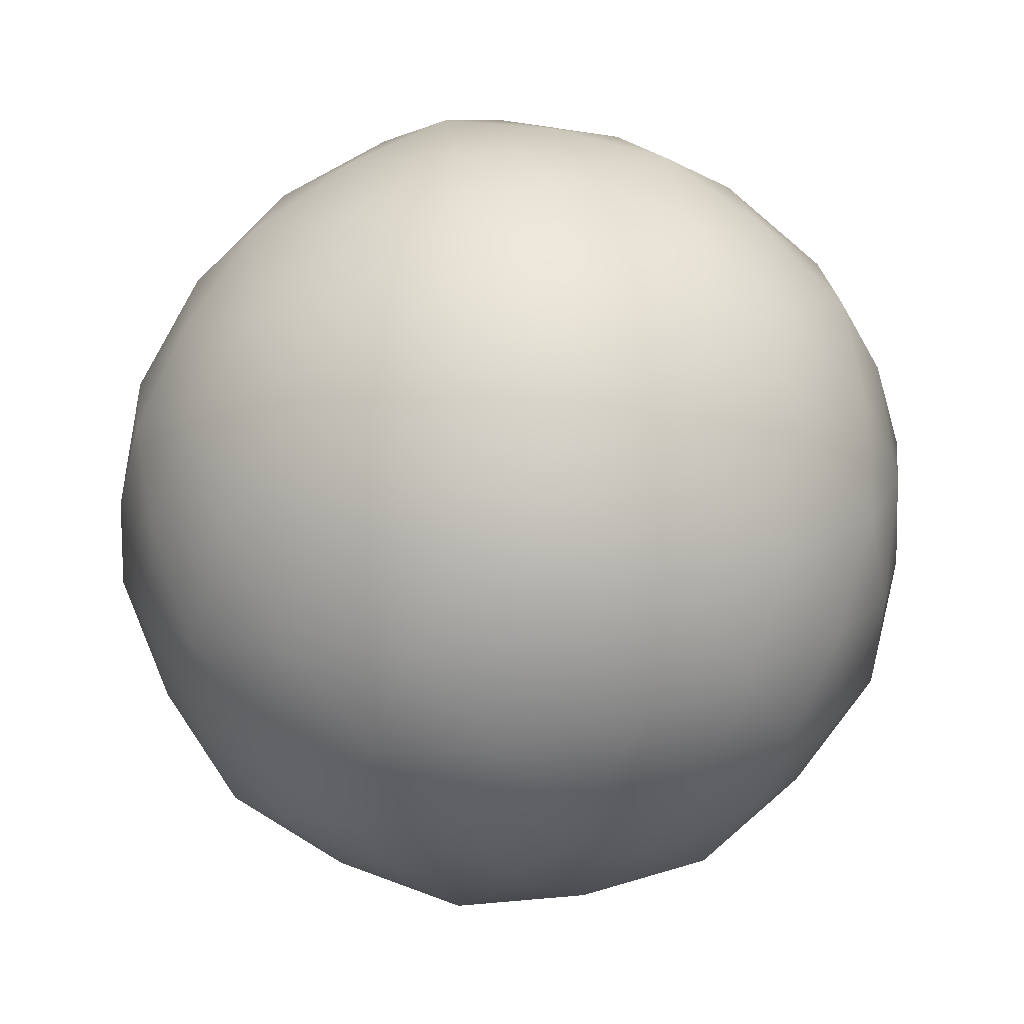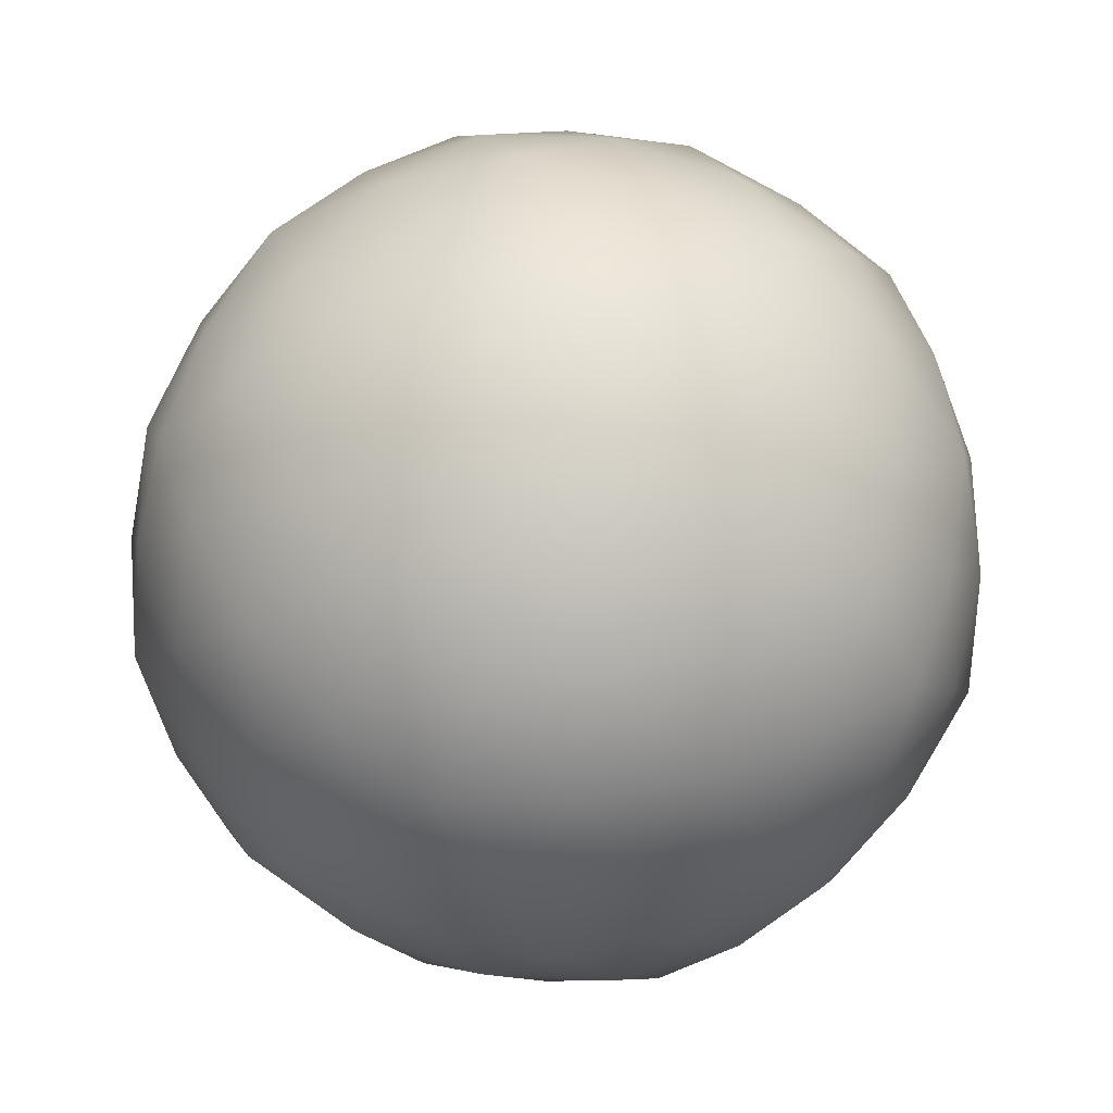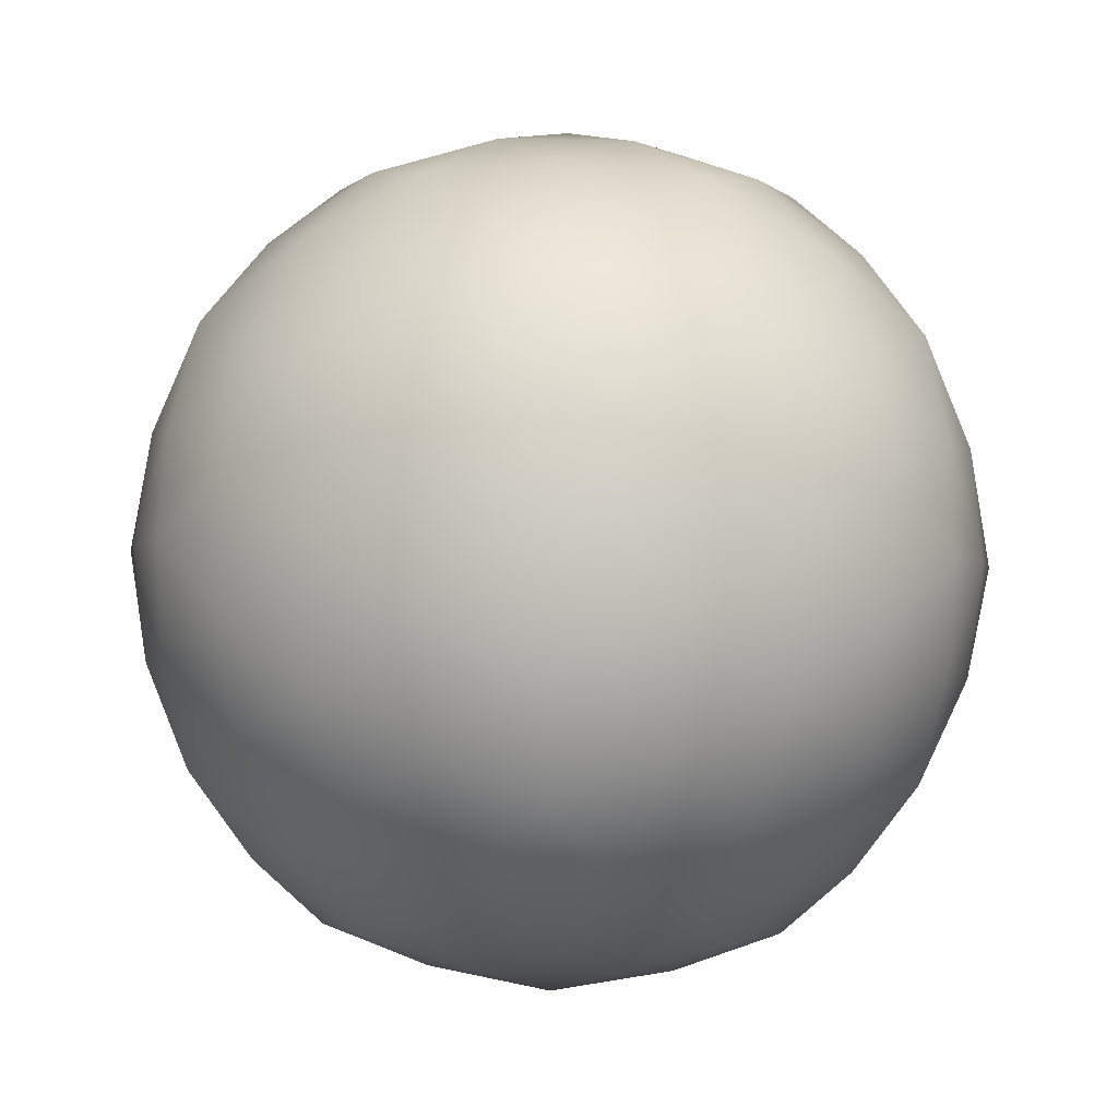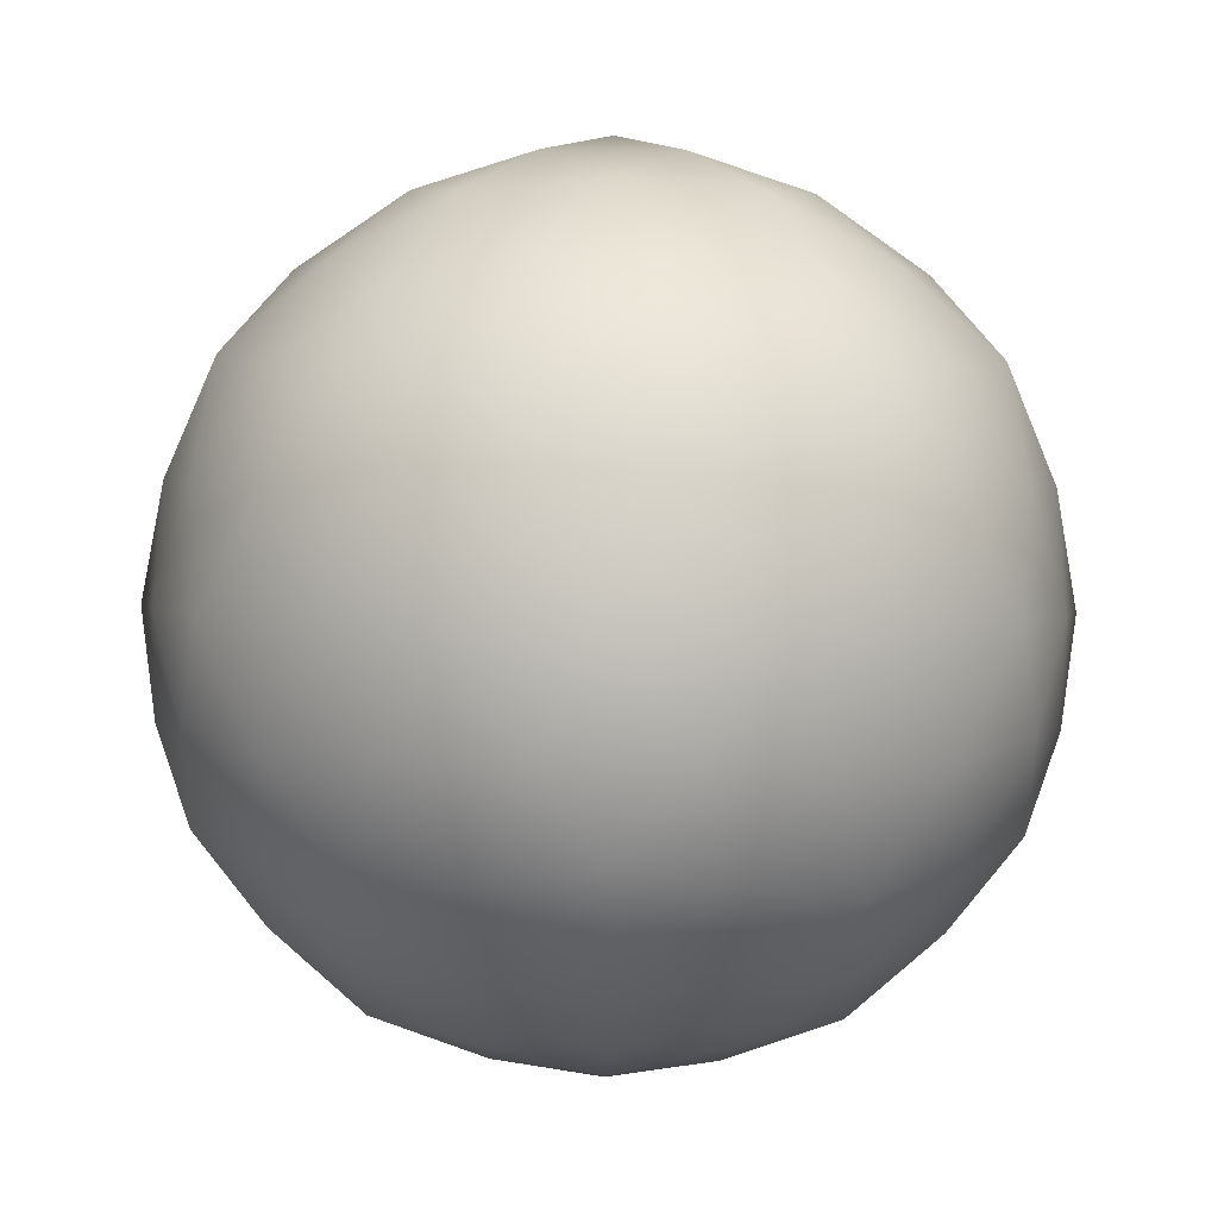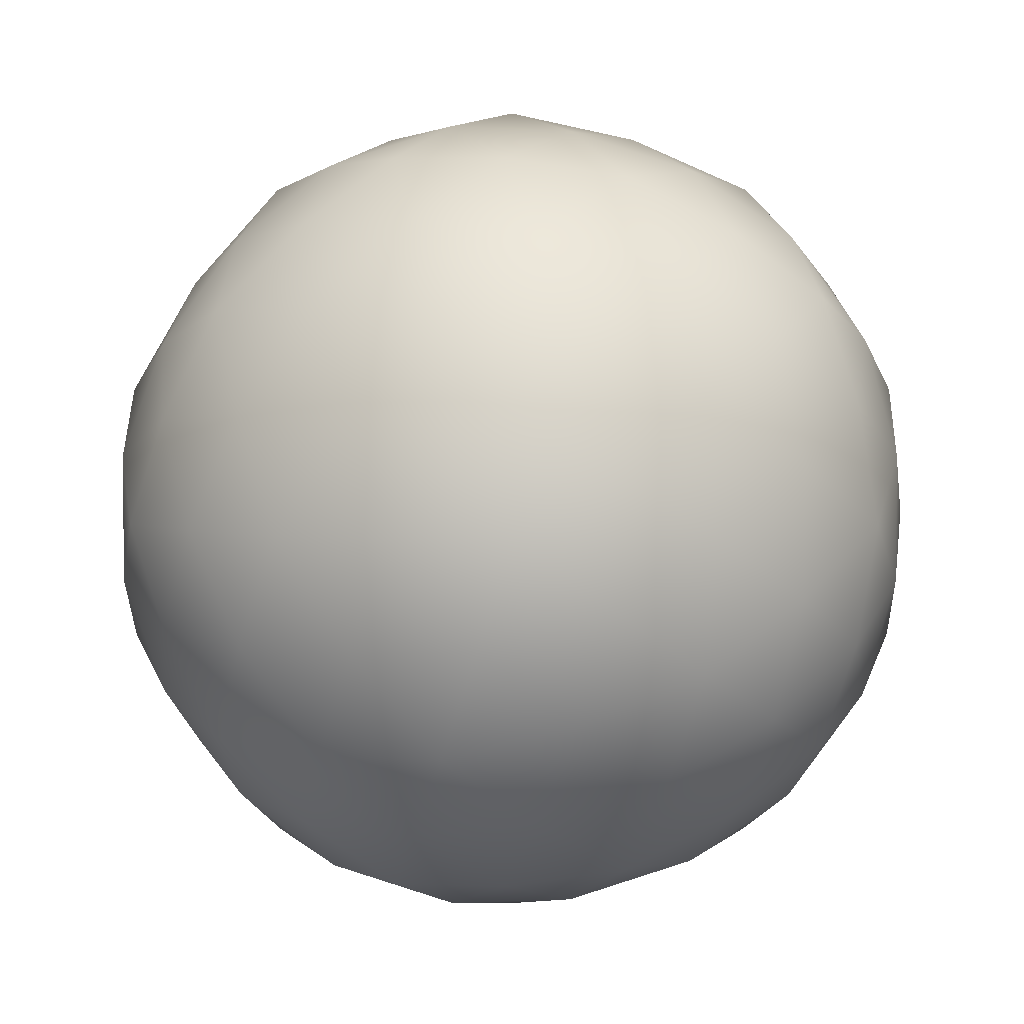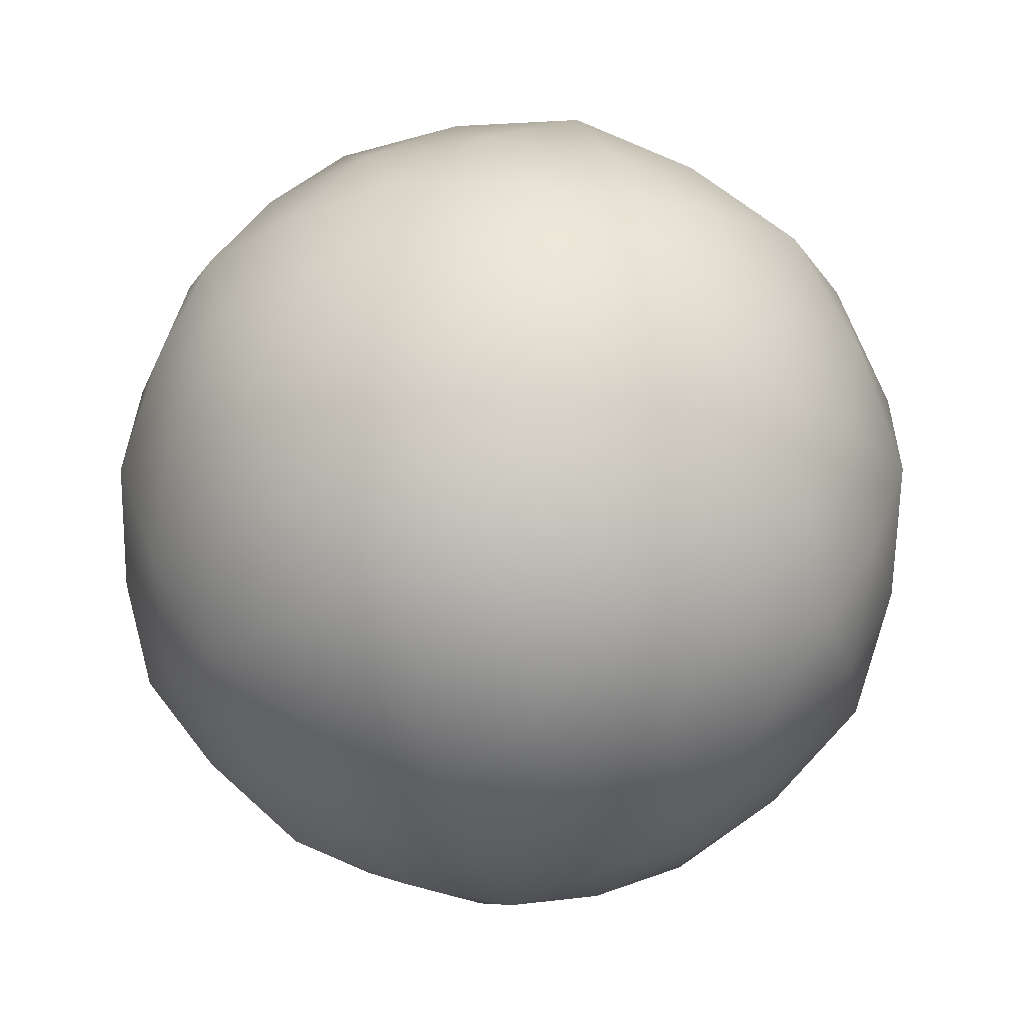
<metadata>
{"format":"obj","ext":"obj","renderer":"f3d","projection":"perspective","resolution":1024,"background":"white","views":[{"elev":79.3,"azim":115.6,"up":"+Y"},{"elev":-29.8,"azim":-5.2,"up":"+Z"},{"elev":55.6,"azim":163.4,"up":"+Y"},{"elev":-61.2,"azim":161.4,"up":"+Y"},{"elev":3.6,"azim":179.7,"up":"+Z"},{"elev":-19.5,"azim":72.2,"up":"+Y"}]}
</metadata>
<code>
o Icosphere
v 0 -0.9627 0
v 0.6966 -0.4305 0.5061
v -0.2661 -0.4305 0.8189
v -0.861 -0.4305 0
v -0.2661 -0.4305 -0.8189
v 0.6966 -0.4305 -0.5061
v 0.2661 0.4305 0.8189
v -0.6966 0.4305 0.5061
v -0.6966 0.4305 -0.5061
v 0.2661 0.4305 -0.8189
v 0.861 0.4305 0
v -0 0.9627 0
v -0.1553 -0.813 0.4779
v 0.4065 -0.813 0.2953
v 0.2512 -0.5025 0.7732
v 0.813 -0.5025 0
v 0.4065 -0.813 -0.2953
v -0.5025 -0.813 0
v -0.6577 -0.5025 0.4779
v -0.1553 -0.813 -0.4779
v -0.6577 -0.5025 -0.4779
v 0.2512 -0.5025 -0.7732
v 0.9089 -0 0.2953
v 0.9089 -0 -0.2953
v -0 0 0.9557
v 0.5618 -0 0.7732
v -0.9089 0 0.2953
v -0.5618 0 0.7732
v -0.5618 0 -0.7732
v -0.9089 0 -0.2953
v 0.5618 -0 -0.7732
v 0 0 -0.9557
v 0.6577 0.5025 0.4779
v -0.2512 0.5025 0.7732
v -0.813 0.5025 0
v -0.2512 0.5025 -0.7732
v 0.6577 0.5025 -0.4779
v 0.1553 0.813 0.4779
v 0.5025 0.813 0
v -0.4065 0.813 0.2953
v -0.4065 0.813 -0.2953
v 0.1553 0.813 -0.4779
v -0.07606 -0.9129 0.2341
v 0.5715 -0.6284 0.4152
v -0.01917 -0.4763 0.8165
v 0.7706 -0.4763 0.2706
v 0.5715 -0.6284 -0.4152
v -0.2461 -0.9129 0
v -0.7825 -0.4763 0.2341
v -0.07606 -0.9129 -0.2341
v -0.4644 -0.4763 -0.6719
v 0.4955 -0.4763 -0.6493
v 0.8176 -0.2302 0.4152
v 0.9056 0.2302 -0.1447
v -0.1422 -0.2302 0.9059
v 0.4174 0.2302 0.8165
v -0.9056 -0.2302 0.1447
v -0.6476 0.2302 0.6493
v -0.4174 -0.2302 -0.8165
v -0.8176 0.2302 -0.4152
v 0.6476 -0.2302 -0.6493
v 0.1422 0.2302 -0.9059
v 0.4644 0.4763 0.6719
v -0.4955 0.4763 0.6493
v -0.7706 0.4763 -0.2706
v 0.01917 0.4763 -0.8165
v 0.7825 0.4763 -0.2341
v 0.2183 0.6284 0.6719
v 0.2461 0.9129 0
v -0.5715 0.6284 0.4152
v -0.5715 0.6284 -0.4152
v 0.2183 0.6284 -0.6719
v -0.2183 -0.6284 0.6719
v 0.1991 -0.9129 0.1447
v 0.4955 -0.4763 0.6493
v 0.7706 -0.4763 -0.2706
v 0.1991 -0.9129 -0.1447
v -0.7064 -0.6284 0
v -0.4644 -0.4763 0.6719
v -0.2183 -0.6284 -0.6719
v -0.7825 -0.4763 -0.2341
v -0.01917 -0.4763 -0.8165
v 0.9056 0.2302 0.1447
v 0.8176 -0.2302 -0.4152
v 0.1422 0.2302 0.9059
v 0.6476 -0.2302 0.6493
v -0.8176 0.2302 0.4152
v -0.4174 -0.2302 0.8165
v -0.6476 0.2302 -0.6493
v -0.9056 -0.2302 -0.1447
v 0.4174 0.2302 -0.8165
v -0.1422 -0.2302 -0.9059
v 0.7825 0.4763 0.2341
v 0.01917 0.4763 0.8165
v -0.7706 0.4763 0.2706
v -0.4955 0.4763 -0.6493
v 0.4644 0.4763 -0.6719
v 0.07606 0.9129 0.2341
v 0.7064 0.6284 0
v -0.1991 0.9129 0.1447
v -0.1991 0.9129 -0.1447
v 0.07606 0.9129 -0.2341
v 0.3441 0.836 -0.25
v 0.5939 0.6817 -0.25
v 0.4213 0.6817 -0.4876
v -0.1314 0.836 -0.4045
v -0.05425 0.6817 -0.6421
v -0.3335 0.6817 -0.5513
v -0.4253 0.836 0
v -0.6274 0.6817 -0.1468
v -0.6274 0.6817 0.1468
v -0.1314 0.836 0.4045
v -0.3335 0.6817 0.5513
v -0.05425 0.6817 0.6421
v 0.3441 0.836 0.25
v 0.4213 0.6817 0.4876
v 0.5939 0.6817 0.25
v 0.8065 0.2563 -0.4045
v 0.7588 0.006543 -0.5513
v 0.6339 0.2563 -0.6421
v -0.1355 0.2563 -0.8921
v -0.2898 0.006543 -0.8921
v -0.4147 0.2563 -0.8013
v -0.8903 0.2563 -0.1468
v -0.938 0.006543 0
v -0.8903 0.2563 0.1468
v -0.4147 0.2563 0.8013
v -0.2898 0.006543 0.8921
v -0.1355 0.2563 0.8921
v 0.6339 0.2563 0.6421
v 0.7588 0.006543 0.5513
v 0.8065 0.2563 0.4045
v 0.2898 -0.006543 -0.8921
v 0.4147 -0.2563 -0.8013
v 0.1355 -0.2563 -0.8921
v -0.7588 -0.006543 -0.5513
v -0.6339 -0.2563 -0.6421
v -0.8065 -0.2563 -0.4045
v -0.7588 -0.006543 0.5513
v -0.8065 -0.2563 0.4045
v -0.6339 -0.2563 0.6421
v 0.2898 -0.006543 0.8921
v 0.1355 -0.2563 0.8921
v 0.4147 -0.2563 0.8013
v 0.938 -0.006543 0
v 0.8903 -0.2563 0.1468
v 0.8903 -0.2563 -0.1468
v 0.3335 -0.6817 -0.5513
v 0.1314 -0.836 -0.4045
v 0.05425 -0.6817 -0.6421
v -0.4213 -0.6817 -0.4876
v -0.3441 -0.836 -0.25
v -0.5939 -0.6817 -0.25
v -0.5939 -0.6817 0.25
v -0.3441 -0.836 0.25
v -0.4213 -0.6817 0.4876
v 0.6274 -0.6817 -0.1468
v 0.6274 -0.6817 0.1468
v 0.4253 -0.836 0
v 0.05425 -0.6817 0.6421
v 0.1314 -0.836 0.4045
v 0.3335 -0.6817 0.5513
f 1 74 43
f 2 44 46
f 1 43 48
f 1 48 50
f 1 50 77
f 2 46 53
f 3 45 55
f 4 49 57
f 5 51 59
f 6 52 61
f 2 53 86
f 3 55 88
f 4 57 90
f 5 59 92
f 6 61 84
f 7 63 68
f 8 64 70
f 9 65 71
f 10 66 72
f 11 67 99
f 39 103 69
f 39 104 103
f 37 97 105
f 42 106 102
f 42 107 106
f 36 96 108
f 41 109 101
f 41 110 109
f 35 95 111
f 40 112 100
f 40 113 112
f 34 94 114
f 38 115 98
f 38 116 115
f 33 93 117
f 24 118 54
f 24 119 118
f 31 91 120
f 32 121 62
f 32 122 121
f 29 89 123
f 30 124 60
f 30 125 124
f 27 87 126
f 28 127 58
f 28 128 127
f 25 85 129
f 26 130 56
f 26 131 130
f 23 83 132
f 31 133 91
f 31 134 133
f 22 82 135
f 29 136 89
f 29 137 136
f 21 81 138
f 27 139 87
f 27 140 139
f 19 79 141
f 25 142 85
f 25 143 142
f 15 75 144
f 23 145 83
f 23 146 145
f 16 76 147
f 17 148 47
f 17 149 148
f 20 80 150
f 20 151 80
f 20 152 151
f 18 78 153
f 18 154 78
f 18 155 154
f 13 73 156
f 16 157 76
f 16 158 157
f 14 74 159
f 13 160 73
f 13 161 160
f 14 44 162
f 162 75 15
f 162 44 75
f 44 2 75
f 160 162 15
f 160 161 162
f 161 14 162
f 73 45 3
f 73 160 45
f 160 15 45
f 159 77 17
f 159 74 77
f 74 1 77
f 157 159 17
f 157 158 159
f 158 14 159
f 76 47 6
f 76 157 47
f 157 17 47
f 156 79 19
f 156 73 79
f 73 3 79
f 154 156 19
f 154 155 156
f 155 13 156
f 78 49 4
f 78 154 49
f 154 19 49
f 153 81 21
f 153 78 81
f 78 4 81
f 151 153 21
f 151 152 153
f 152 18 153
f 80 51 5
f 80 151 51
f 151 21 51
f 150 82 22
f 150 80 82
f 80 5 82
f 148 150 22
f 148 149 150
f 149 20 150
f 47 52 6
f 47 148 52
f 148 22 52
f 147 84 24
f 147 76 84
f 76 6 84
f 145 147 24
f 145 146 147
f 146 16 147
f 83 54 11
f 83 145 54
f 145 24 54
f 144 86 26
f 144 75 86
f 75 2 86
f 142 144 26
f 142 143 144
f 143 15 144
f 85 56 7
f 85 142 56
f 142 26 56
f 141 88 28
f 141 79 88
f 79 3 88
f 139 141 28
f 139 140 141
f 140 19 141
f 87 58 8
f 87 139 58
f 139 28 58
f 138 90 30
f 138 81 90
f 81 4 90
f 136 138 30
f 136 137 138
f 137 21 138
f 89 60 9
f 89 136 60
f 136 30 60
f 135 92 32
f 135 82 92
f 82 5 92
f 133 135 32
f 133 134 135
f 134 22 135
f 91 62 10
f 91 133 62
f 133 32 62
f 132 93 33
f 132 83 93
f 83 11 93
f 130 132 33
f 130 131 132
f 131 23 132
f 56 63 7
f 56 130 63
f 130 33 63
f 129 94 34
f 129 85 94
f 85 7 94
f 127 129 34
f 127 128 129
f 128 25 129
f 58 64 8
f 58 127 64
f 127 34 64
f 126 95 35
f 126 87 95
f 87 8 95
f 124 126 35
f 124 125 126
f 125 27 126
f 60 65 9
f 60 124 65
f 124 35 65
f 123 96 36
f 123 89 96
f 89 9 96
f 121 123 36
f 121 122 123
f 122 29 123
f 62 66 10
f 62 121 66
f 121 36 66
f 120 97 37
f 120 91 97
f 91 10 97
f 118 120 37
f 118 119 120
f 119 31 120
f 54 67 11
f 54 118 67
f 118 37 67
f 117 99 39
f 117 93 99
f 93 11 99
f 115 117 39
f 115 116 117
f 116 33 117
f 98 69 12
f 98 115 69
f 115 39 69
f 114 68 38
f 114 94 68
f 94 7 68
f 112 114 38
f 112 113 114
f 113 34 114
f 100 98 12
f 100 112 98
f 112 38 98
f 111 70 40
f 111 95 70
f 95 8 70
f 109 111 40
f 109 110 111
f 110 35 111
f 101 100 12
f 101 109 100
f 109 40 100
f 108 71 41
f 108 96 71
f 96 9 71
f 106 108 41
f 106 107 108
f 107 36 108
f 102 101 12
f 102 106 101
f 106 41 101
f 105 72 42
f 105 97 72
f 97 10 72
f 103 105 42
f 103 104 105
f 104 37 105
f 69 102 12
f 69 103 102
f 103 42 102
f 99 104 39
f 99 67 104
f 67 37 104
f 72 107 42
f 72 66 107
f 66 36 107
f 71 110 41
f 71 65 110
f 65 35 110
f 70 113 40
f 70 64 113
f 64 34 113
f 68 116 38
f 68 63 116
f 63 33 116
f 84 119 24
f 84 61 119
f 61 31 119
f 92 122 32
f 92 59 122
f 59 29 122
f 90 125 30
f 90 57 125
f 57 27 125
f 88 128 28
f 88 55 128
f 55 25 128
f 86 131 26
f 86 53 131
f 53 23 131
f 61 134 31
f 61 52 134
f 52 22 134
f 59 137 29
f 59 51 137
f 51 21 137
f 57 140 27
f 57 49 140
f 49 19 140
f 55 143 25
f 55 45 143
f 45 15 143
f 53 146 23
f 53 46 146
f 46 16 146
f 77 149 17
f 77 50 149
f 50 20 149
f 50 152 20
f 50 48 152
f 48 18 152
f 48 155 18
f 48 43 155
f 43 13 155
f 46 158 16
f 46 44 158
f 44 14 158
f 43 161 13
f 43 74 161
f 74 14 161

</code>
